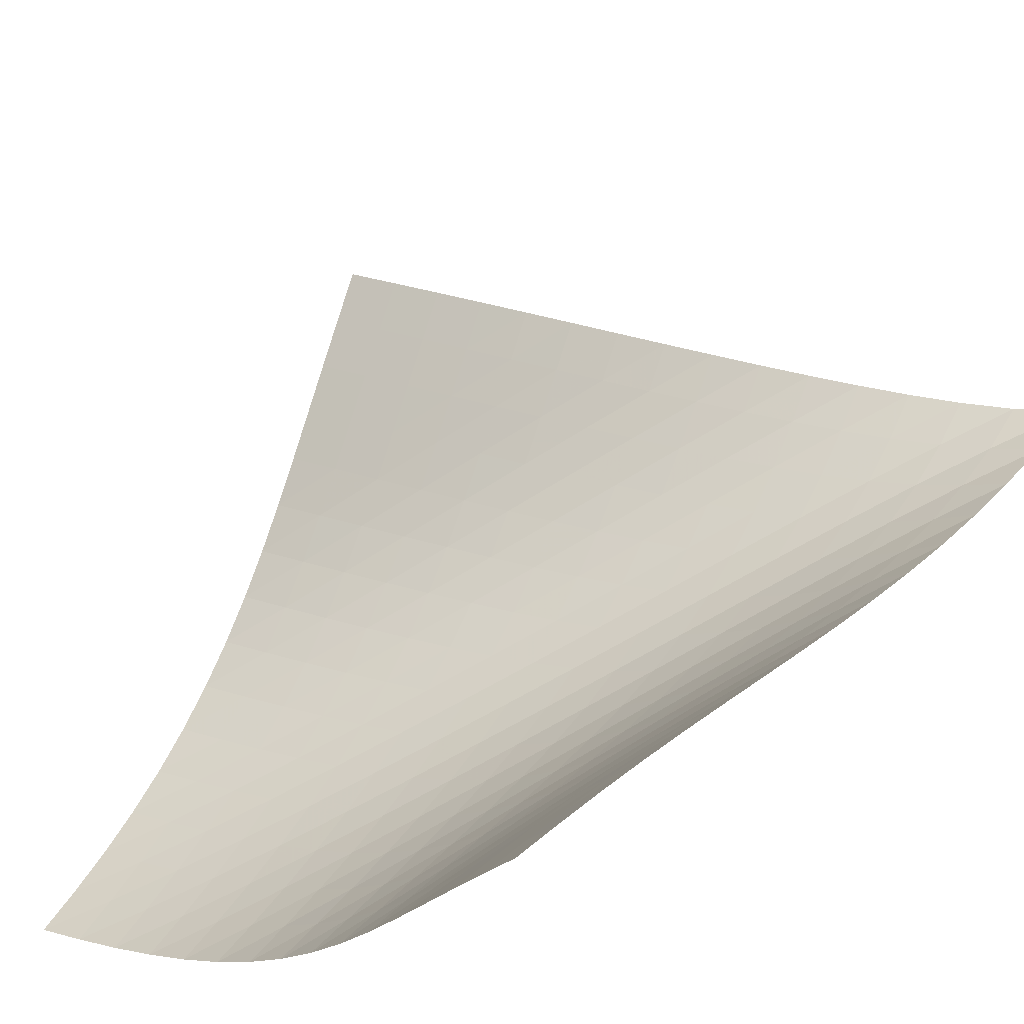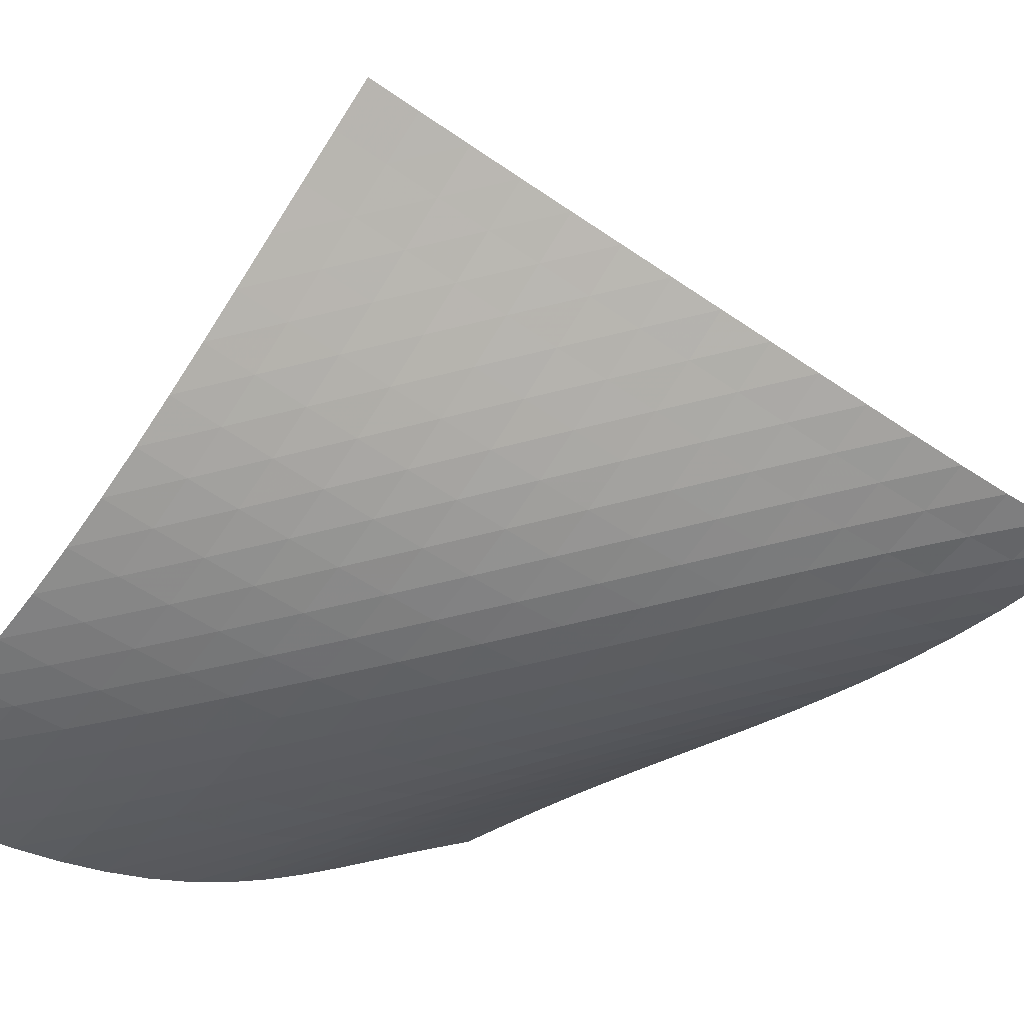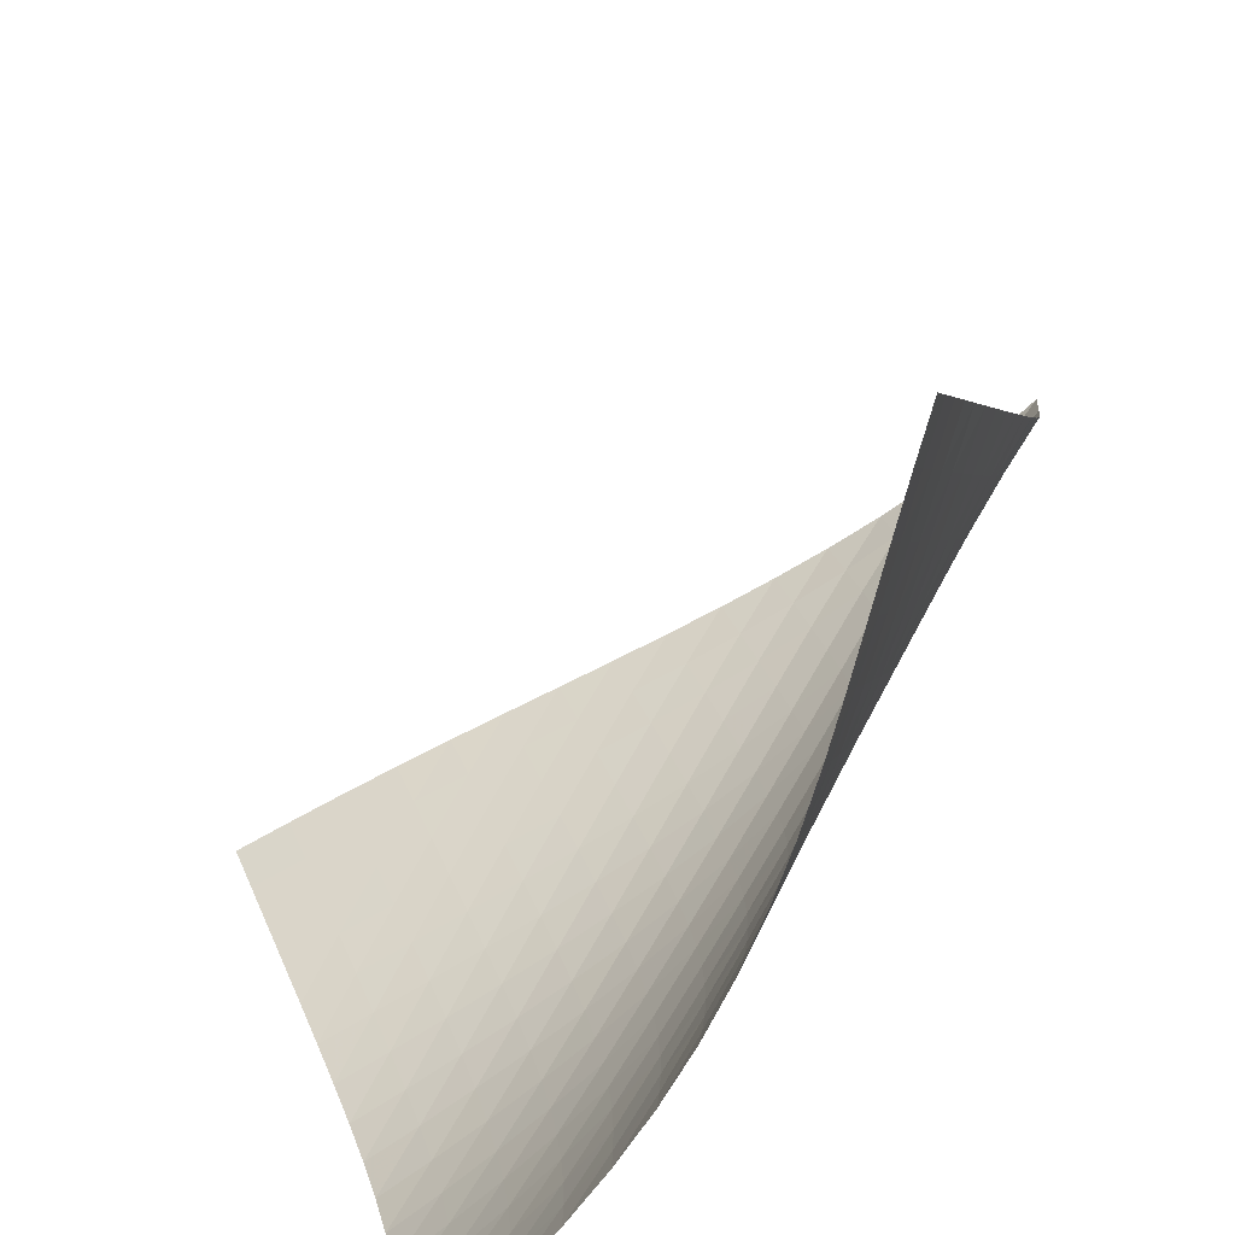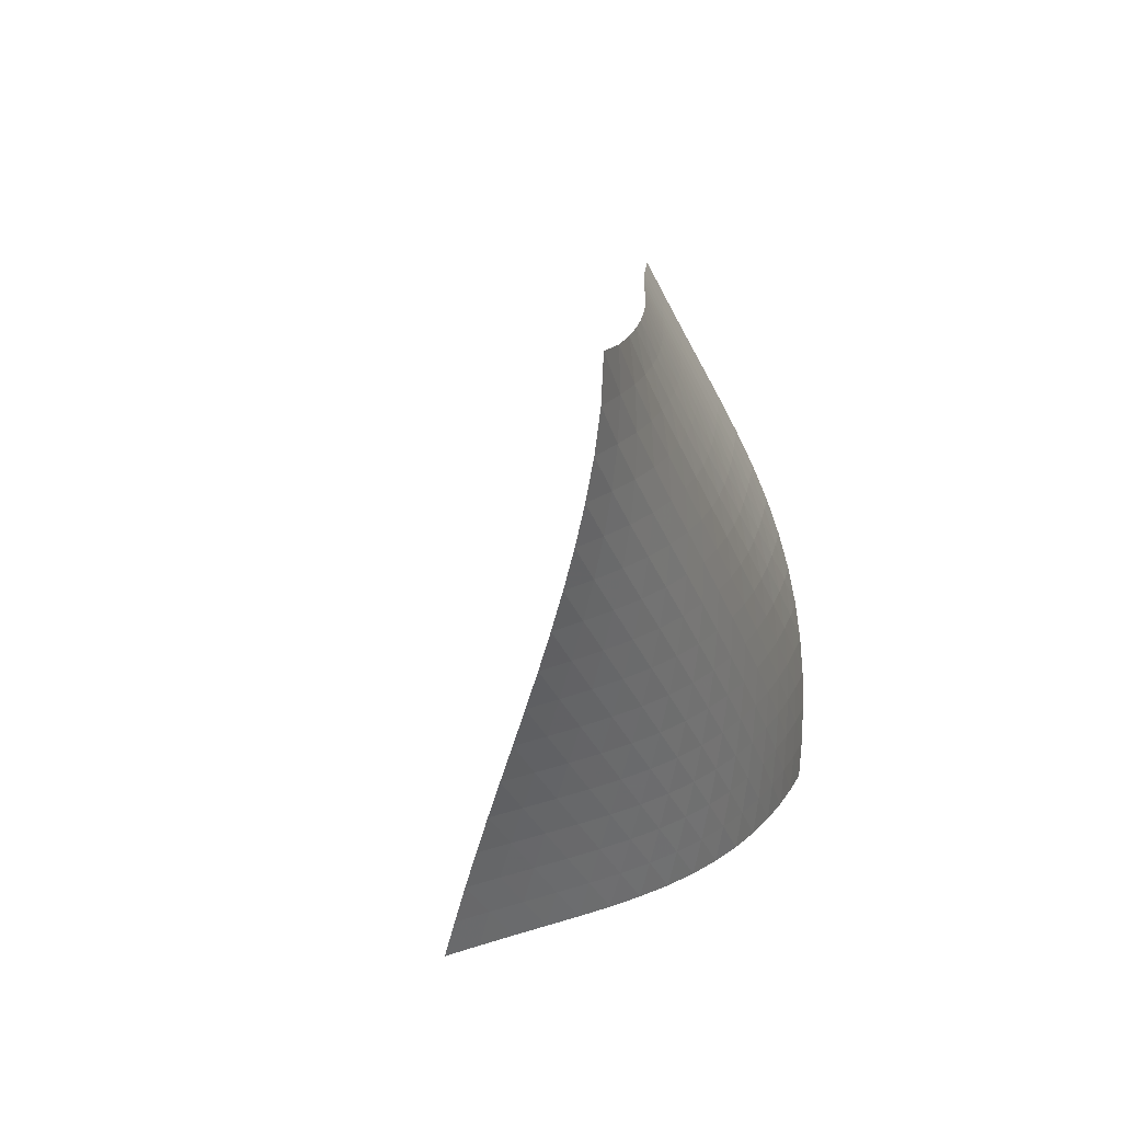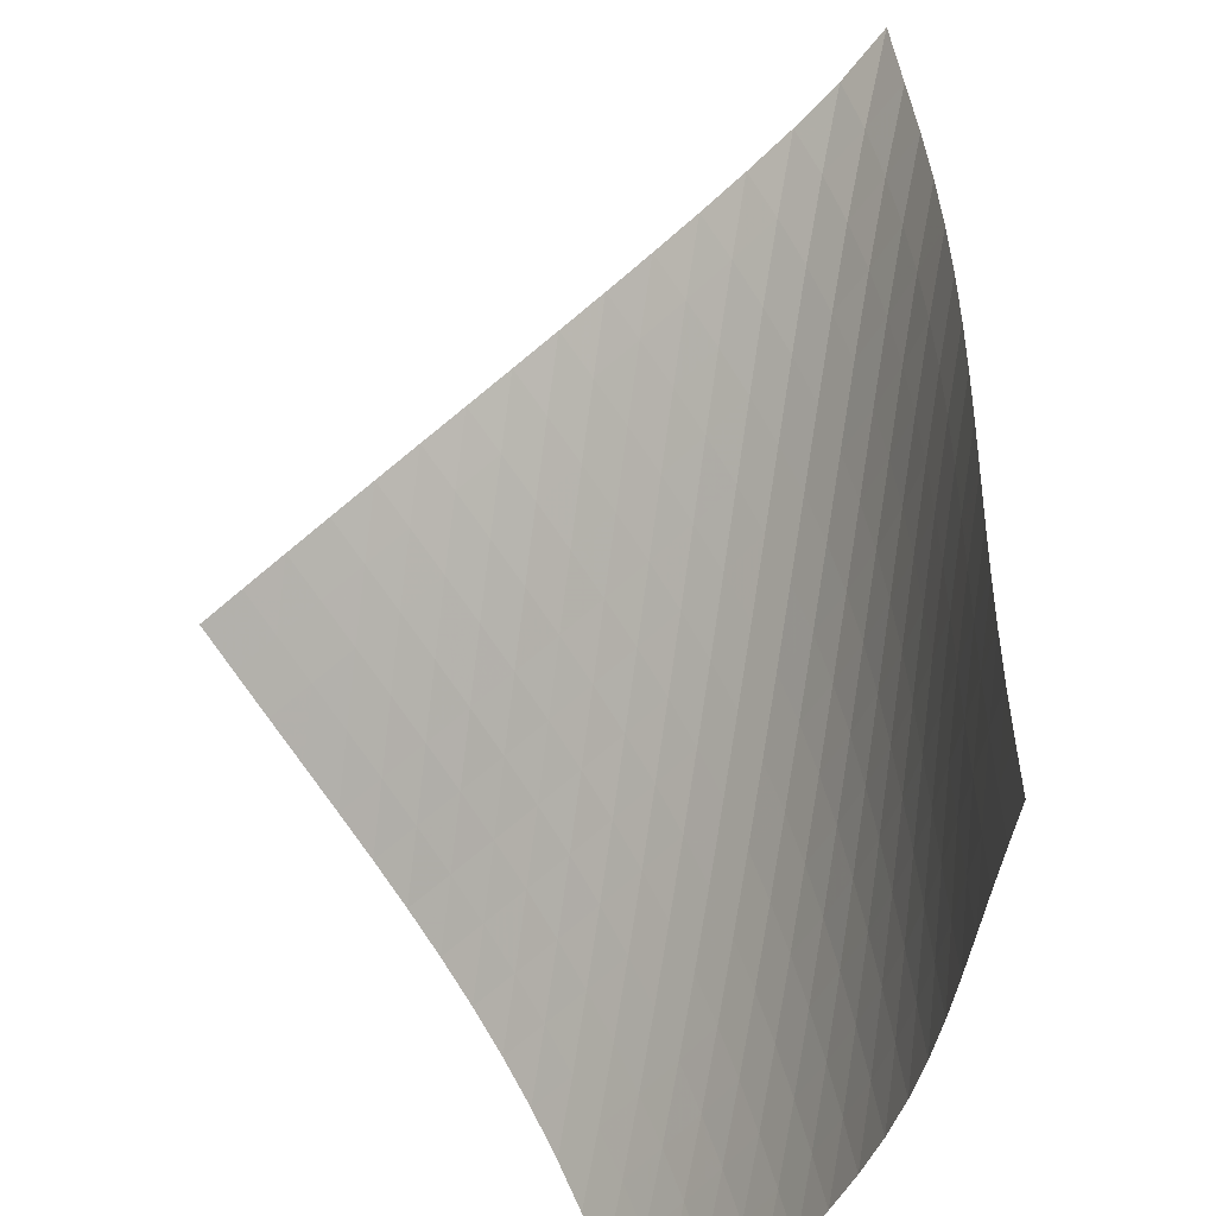
<metadata>
{"format":"obj","ext":"obj","renderer":"f3d","projection":"perspective","resolution":1024,"background":"white","views":[{"elev":79.2,"azim":75.6,"up":"+Z"},{"elev":-1.2,"azim":96.1,"up":"+Z"},{"elev":32.6,"azim":38.9,"up":"+Z"},{"elev":65.8,"azim":59.9,"up":"+Y"},{"elev":78.8,"azim":21.6,"up":"+Z"}]}
</metadata>
<code>
v -6.495 -0.04728 6.495
v -1.361 -10.52 12.94
v -12.94 -10.52 1.361
v -2.891 -18.18 2.891
v -12.5 -9.844 1.686
v -12.06 -9.165 2.003
v -11.62 -8.482 2.308
v -11.18 -7.793 2.602
v -10.74 -7.1 2.886
v -10.29 -6.404 3.167
v -9.848 -5.707 3.449
v -9.403 -5.01 3.739
v -8.959 -4.315 4.042
v -8.519 -3.621 4.365
v -8.083 -2.929 4.711
v -7.656 -2.239 5.088
v -7.24 -1.545 5.503
v -6.846 -0.834 5.965
v -5.965 -0.834 6.846
v -5.503 -1.545 7.24
v -5.088 -2.239 7.656
v -4.711 -2.929 8.083
v -4.365 -3.621 8.519
v -4.042 -4.315 8.959
v -3.739 -5.01 9.403
v -3.449 -5.707 9.848
v -3.167 -6.404 10.29
v -2.886 -7.1 10.74
v -2.602 -7.793 11.18
v -2.308 -8.482 11.62
v -2.003 -9.165 12.06
v -1.686 -9.844 12.5
v -1.318 -10.97 12.2
v -1.27 -11.43 11.47
v -1.216 -11.88 10.73
v -1.162 -12.33 9.992
v -1.121 -12.79 9.257
v -1.106 -13.25 8.528
v -1.128 -13.73 7.809
v -1.195 -14.23 7.105
v -1.312 -14.75 6.422
v -1.477 -15.29 5.764
v -1.688 -15.84 5.133
v -1.94 -16.41 4.532
v -2.229 -16.99 3.959
v -2.548 -17.58 3.414
v -3.414 -17.58 2.548
v -3.959 -16.99 2.229
v -4.532 -16.41 1.94
v -5.133 -15.84 1.688
v -5.764 -15.29 1.477
v -6.422 -14.75 1.312
v -7.105 -14.23 1.195
v -7.809 -13.73 1.128
v -8.528 -13.25 1.106
v -9.257 -12.79 1.121
v -9.992 -12.33 1.162
v -10.73 -11.88 1.216
v -11.47 -11.43 1.27
v -12.2 -10.97 1.318
v -6.265 -1.443 6.265
v -6.612 -2.101 5.744
v -6.993 -2.768 5.275
v -7.397 -3.441 4.849
v -7.816 -4.119 4.462
v -8.245 -4.802 4.105
v -8.681 -5.489 3.773
v -9.121 -6.179 3.46
v -9.563 -6.87 3.159
v -10.01 -7.561 2.865
v -10.45 -8.251 2.571
v -10.89 -8.938 2.271
v -11.33 -9.621 1.962
v -11.77 -10.3 1.644
v -5.744 -2.101 6.612
v -6.029 -2.701 6.029
v -6.362 -3.328 5.498
v -6.732 -3.974 5.019
v -7.127 -4.632 4.584
v -7.541 -5.3 4.188
v -7.966 -5.976 3.824
v -8.398 -6.657 3.484
v -8.835 -7.341 3.161
v -9.274 -8.026 2.849
v -9.714 -8.712 2.542
v -10.15 -9.395 2.233
v -10.59 -10.08 1.918
v -11.03 -10.75 1.596
v -5.275 -2.768 6.993
v -5.498 -3.328 6.362
v -5.773 -3.918 5.773
v -6.097 -4.532 5.235
v -6.46 -5.166 4.748
v -6.851 -5.815 4.305
v -7.26 -6.475 3.902
v -7.682 -7.144 3.529
v -8.112 -7.818 3.179
v -8.546 -8.496 2.845
v -8.982 -9.175 2.52
v -9.42 -9.854 2.198
v -9.856 -10.53 1.874
v -10.29 -11.21 1.546
v -4.849 -3.441 7.397
v -5.019 -3.974 6.732
v -5.235 -4.532 6.097
v -5.506 -5.116 5.506
v -5.827 -5.723 4.964
v -6.186 -6.35 4.471
v -6.573 -6.992 4.022
v -6.979 -7.646 3.609
v -7.397 -8.308 3.226
v -7.824 -8.976 2.865
v -8.255 -9.646 2.517
v -8.688 -10.32 2.176
v -9.122 -10.99 1.838
v -9.557 -11.66 1.499
v -4.462 -4.119 7.816
v -4.584 -4.632 7.127
v -4.748 -5.166 6.46
v -4.964 -5.723 5.827
v -5.236 -6.305 5.236
v -5.555 -6.909 4.692
v -5.912 -7.53 4.195
v -6.296 -8.167 3.739
v -6.698 -8.814 3.317
v -7.113 -9.47 2.921
v -7.536 -10.13 2.545
v -7.963 -10.79 2.181
v -8.393 -11.46 1.823
v -8.824 -12.12 1.47
v -4.105 -4.802 8.245
v -4.188 -5.3 7.541
v -4.305 -5.815 6.851
v -4.471 -6.35 6.186
v -4.692 -6.909 5.555
v -4.967 -7.49 4.967
v -5.287 -8.091 4.423
v -5.641 -8.709 3.922
v -6.022 -9.34 3.458
v -6.421 -9.982 3.026
v -6.831 -10.63 2.617
v -7.249 -11.28 2.225
v -7.672 -11.94 1.843
v -8.099 -12.59 1.47
v -3.773 -5.489 8.681
v -3.824 -5.976 7.966
v -3.902 -6.475 7.26
v -4.022 -6.992 6.573
v -4.195 -7.53 5.912
v -4.423 -8.091 5.287
v -4.702 -8.672 4.702
v -5.022 -9.272 4.159
v -5.376 -9.887 3.654
v -5.753 -10.51 3.183
v -6.147 -11.15 2.739
v -6.553 -11.79 2.316
v -6.966 -12.44 1.908
v -7.385 -13.08 1.512
v -3.46 -6.179 9.121
v -3.484 -6.657 8.398
v -3.529 -7.144 7.682
v -3.609 -7.646 6.979
v -3.739 -8.167 6.296
v -3.922 -8.709 5.641
v -4.159 -9.272 5.022
v -4.442 -9.855 4.442
v -4.764 -10.45 3.899
v -5.115 -11.07 3.391
v -5.489 -11.69 2.913
v -5.878 -12.32 2.458
v -6.279 -12.95 2.022
v -6.689 -13.59 1.601
v -3.159 -6.87 9.563
v -3.161 -7.341 8.835
v -3.179 -7.818 8.112
v -3.226 -8.308 7.397
v -3.317 -8.814 6.698
v -3.458 -9.34 6.022
v -3.654 -9.887 5.376
v -3.899 -10.45 4.764
v -4.188 -11.04 4.188
v -4.511 -11.64 3.646
v -4.861 -12.25 3.135
v -5.232 -12.86 2.65
v -5.618 -13.49 2.186
v -6.015 -14.12 1.74
v -2.865 -7.561 10.01
v -2.849 -8.026 9.274
v -2.845 -8.496 8.546
v -2.865 -8.976 7.824
v -2.921 -9.47 7.113
v -3.026 -9.982 6.421
v -3.183 -10.51 5.753
v -3.391 -11.07 5.115
v -3.646 -11.64 4.511
v -3.94 -12.22 3.94
v -4.265 -12.82 3.4
v -4.615 -13.43 2.887
v -4.984 -14.04 2.397
v -5.368 -14.66 1.928
v -2.571 -8.251 10.45
v -2.542 -8.712 9.714
v -2.52 -9.175 8.982
v -2.517 -9.646 8.255
v -2.545 -10.13 7.536
v -2.617 -10.63 6.831
v -2.739 -11.15 6.147
v -2.913 -11.69 5.489
v -3.135 -12.25 4.861
v -3.4 -12.82 4.265
v -3.7 -13.41 3.7
v -4.029 -14 3.163
v -4.38 -14.61 2.65
v -4.749 -15.22 2.16
v -2.271 -8.938 10.89
v -2.233 -9.395 10.15
v -2.198 -9.854 9.42
v -2.176 -10.32 8.688
v -2.181 -10.79 7.963
v -2.225 -11.28 7.249
v -2.316 -11.79 6.553
v -2.458 -12.32 5.878
v -2.65 -12.86 5.232
v -2.887 -13.43 4.615
v -3.163 -14 4.029
v -3.471 -14.59 3.471
v -3.805 -15.19 2.939
v -4.16 -15.8 2.43
v -1.962 -9.621 11.33
v -1.918 -10.08 10.59
v -1.874 -10.53 9.856
v -1.838 -10.99 9.122
v -1.823 -11.46 8.393
v -1.843 -11.94 7.672
v -1.908 -12.44 6.966
v -2.022 -12.95 6.279
v -2.186 -13.49 5.618
v -2.397 -14.04 4.984
v -2.65 -14.61 4.38
v -2.939 -15.19 3.805
v -3.257 -15.78 3.257
v -3.599 -16.39 2.733
v -1.644 -10.3 11.77
v -1.596 -10.75 11.03
v -1.546 -11.21 10.29
v -1.499 -11.66 9.557
v -1.47 -12.12 8.824
v -1.47 -12.59 8.099
v -1.512 -13.08 7.385
v -1.601 -13.59 6.689
v -1.74 -14.12 6.015
v -1.928 -14.66 5.368
v -2.16 -15.22 4.749
v -2.43 -15.8 4.16
v -2.733 -16.39 3.599
v -3.064 -16.98 3.064
f 256 46 4
f 256 4 47
f 5 74 60
f 5 60 3
f 74 88 59
f 74 59 60
f 88 102 58
f 88 58 59
f 102 116 57
f 102 57 58
f 116 130 56
f 116 56 57
f 130 144 55
f 130 55 56
f 144 158 54
f 144 54 55
f 158 172 53
f 158 53 54
f 172 186 52
f 172 52 53
f 186 200 51
f 186 51 52
f 200 214 50
f 200 50 51
f 214 228 49
f 214 49 50
f 228 242 48
f 228 48 49
f 242 256 47
f 242 47 48
f 1 19 61
f 1 61 18
f 18 61 62
f 18 62 17
f 17 62 63
f 17 63 16
f 16 63 64
f 16 64 15
f 15 64 65
f 15 65 14
f 14 65 66
f 14 66 13
f 13 66 67
f 13 67 12
f 12 67 68
f 12 68 11
f 11 68 69
f 11 69 10
f 10 69 70
f 10 70 9
f 9 70 71
f 9 71 8
f 8 71 72
f 8 72 7
f 7 72 73
f 7 73 6
f 6 73 74
f 6 74 5
f 19 20 75
f 19 75 61
f 61 75 76
f 61 76 62
f 62 76 77
f 62 77 63
f 63 77 78
f 63 78 64
f 64 78 79
f 64 79 65
f 65 79 80
f 65 80 66
f 66 80 81
f 66 81 67
f 67 81 82
f 67 82 68
f 68 82 83
f 68 83 69
f 69 83 84
f 69 84 70
f 70 84 85
f 70 85 71
f 71 85 86
f 71 86 72
f 72 86 87
f 72 87 73
f 73 87 88
f 73 88 74
f 20 21 89
f 20 89 75
f 75 89 90
f 75 90 76
f 76 90 91
f 76 91 77
f 77 91 92
f 77 92 78
f 78 92 93
f 78 93 79
f 79 93 94
f 79 94 80
f 80 94 95
f 80 95 81
f 81 95 96
f 81 96 82
f 82 96 97
f 82 97 83
f 83 97 98
f 83 98 84
f 84 98 99
f 84 99 85
f 85 99 100
f 85 100 86
f 86 100 101
f 86 101 87
f 87 101 102
f 87 102 88
f 21 22 103
f 21 103 89
f 89 103 104
f 89 104 90
f 90 104 105
f 90 105 91
f 91 105 106
f 91 106 92
f 92 106 107
f 92 107 93
f 93 107 108
f 93 108 94
f 94 108 109
f 94 109 95
f 95 109 110
f 95 110 96
f 96 110 111
f 96 111 97
f 97 111 112
f 97 112 98
f 98 112 113
f 98 113 99
f 99 113 114
f 99 114 100
f 100 114 115
f 100 115 101
f 101 115 116
f 101 116 102
f 22 23 117
f 22 117 103
f 103 117 118
f 103 118 104
f 104 118 119
f 104 119 105
f 105 119 120
f 105 120 106
f 106 120 121
f 106 121 107
f 107 121 122
f 107 122 108
f 108 122 123
f 108 123 109
f 109 123 124
f 109 124 110
f 110 124 125
f 110 125 111
f 111 125 126
f 111 126 112
f 112 126 127
f 112 127 113
f 113 127 128
f 113 128 114
f 114 128 129
f 114 129 115
f 115 129 130
f 115 130 116
f 23 24 131
f 23 131 117
f 117 131 132
f 117 132 118
f 118 132 133
f 118 133 119
f 119 133 134
f 119 134 120
f 120 134 135
f 120 135 121
f 121 135 136
f 121 136 122
f 122 136 137
f 122 137 123
f 123 137 138
f 123 138 124
f 124 138 139
f 124 139 125
f 125 139 140
f 125 140 126
f 126 140 141
f 126 141 127
f 127 141 142
f 127 142 128
f 128 142 143
f 128 143 129
f 129 143 144
f 129 144 130
f 24 25 145
f 24 145 131
f 131 145 146
f 131 146 132
f 132 146 147
f 132 147 133
f 133 147 148
f 133 148 134
f 134 148 149
f 134 149 135
f 135 149 150
f 135 150 136
f 136 150 151
f 136 151 137
f 137 151 152
f 137 152 138
f 138 152 153
f 138 153 139
f 139 153 154
f 139 154 140
f 140 154 155
f 140 155 141
f 141 155 156
f 141 156 142
f 142 156 157
f 142 157 143
f 143 157 158
f 143 158 144
f 25 26 159
f 25 159 145
f 145 159 160
f 145 160 146
f 146 160 161
f 146 161 147
f 147 161 162
f 147 162 148
f 148 162 163
f 148 163 149
f 149 163 164
f 149 164 150
f 150 164 165
f 150 165 151
f 151 165 166
f 151 166 152
f 152 166 167
f 152 167 153
f 153 167 168
f 153 168 154
f 154 168 169
f 154 169 155
f 155 169 170
f 155 170 156
f 156 170 171
f 156 171 157
f 157 171 172
f 157 172 158
f 26 27 173
f 26 173 159
f 159 173 174
f 159 174 160
f 160 174 175
f 160 175 161
f 161 175 176
f 161 176 162
f 162 176 177
f 162 177 163
f 163 177 178
f 163 178 164
f 164 178 179
f 164 179 165
f 165 179 180
f 165 180 166
f 166 180 181
f 166 181 167
f 167 181 182
f 167 182 168
f 168 182 183
f 168 183 169
f 169 183 184
f 169 184 170
f 170 184 185
f 170 185 171
f 171 185 186
f 171 186 172
f 27 28 187
f 27 187 173
f 173 187 188
f 173 188 174
f 174 188 189
f 174 189 175
f 175 189 190
f 175 190 176
f 176 190 191
f 176 191 177
f 177 191 192
f 177 192 178
f 178 192 193
f 178 193 179
f 179 193 194
f 179 194 180
f 180 194 195
f 180 195 181
f 181 195 196
f 181 196 182
f 182 196 197
f 182 197 183
f 183 197 198
f 183 198 184
f 184 198 199
f 184 199 185
f 185 199 200
f 185 200 186
f 28 29 201
f 28 201 187
f 187 201 202
f 187 202 188
f 188 202 203
f 188 203 189
f 189 203 204
f 189 204 190
f 190 204 205
f 190 205 191
f 191 205 206
f 191 206 192
f 192 206 207
f 192 207 193
f 193 207 208
f 193 208 194
f 194 208 209
f 194 209 195
f 195 209 210
f 195 210 196
f 196 210 211
f 196 211 197
f 197 211 212
f 197 212 198
f 198 212 213
f 198 213 199
f 199 213 214
f 199 214 200
f 29 30 215
f 29 215 201
f 201 215 216
f 201 216 202
f 202 216 217
f 202 217 203
f 203 217 218
f 203 218 204
f 204 218 219
f 204 219 205
f 205 219 220
f 205 220 206
f 206 220 221
f 206 221 207
f 207 221 222
f 207 222 208
f 208 222 223
f 208 223 209
f 209 223 224
f 209 224 210
f 210 224 225
f 210 225 211
f 211 225 226
f 211 226 212
f 212 226 227
f 212 227 213
f 213 227 228
f 213 228 214
f 30 31 229
f 30 229 215
f 215 229 230
f 215 230 216
f 216 230 231
f 216 231 217
f 217 231 232
f 217 232 218
f 218 232 233
f 218 233 219
f 219 233 234
f 219 234 220
f 220 234 235
f 220 235 221
f 221 235 236
f 221 236 222
f 222 236 237
f 222 237 223
f 223 237 238
f 223 238 224
f 224 238 239
f 224 239 225
f 225 239 240
f 225 240 226
f 226 240 241
f 226 241 227
f 227 241 242
f 227 242 228
f 31 32 243
f 31 243 229
f 229 243 244
f 229 244 230
f 230 244 245
f 230 245 231
f 231 245 246
f 231 246 232
f 232 246 247
f 232 247 233
f 233 247 248
f 233 248 234
f 234 248 249
f 234 249 235
f 235 249 250
f 235 250 236
f 236 250 251
f 236 251 237
f 237 251 252
f 237 252 238
f 238 252 253
f 238 253 239
f 239 253 254
f 239 254 240
f 240 254 255
f 240 255 241
f 241 255 256
f 241 256 242
f 32 2 33
f 32 33 243
f 243 33 34
f 243 34 244
f 244 34 35
f 244 35 245
f 245 35 36
f 245 36 246
f 246 36 37
f 246 37 247
f 247 37 38
f 247 38 248
f 248 38 39
f 248 39 249
f 249 39 40
f 249 40 250
f 250 40 41
f 250 41 251
f 251 41 42
f 251 42 252
f 252 42 43
f 252 43 253
f 253 43 44
f 253 44 254
f 254 44 45
f 254 45 255
f 255 45 46
f 255 46 256

</code>
